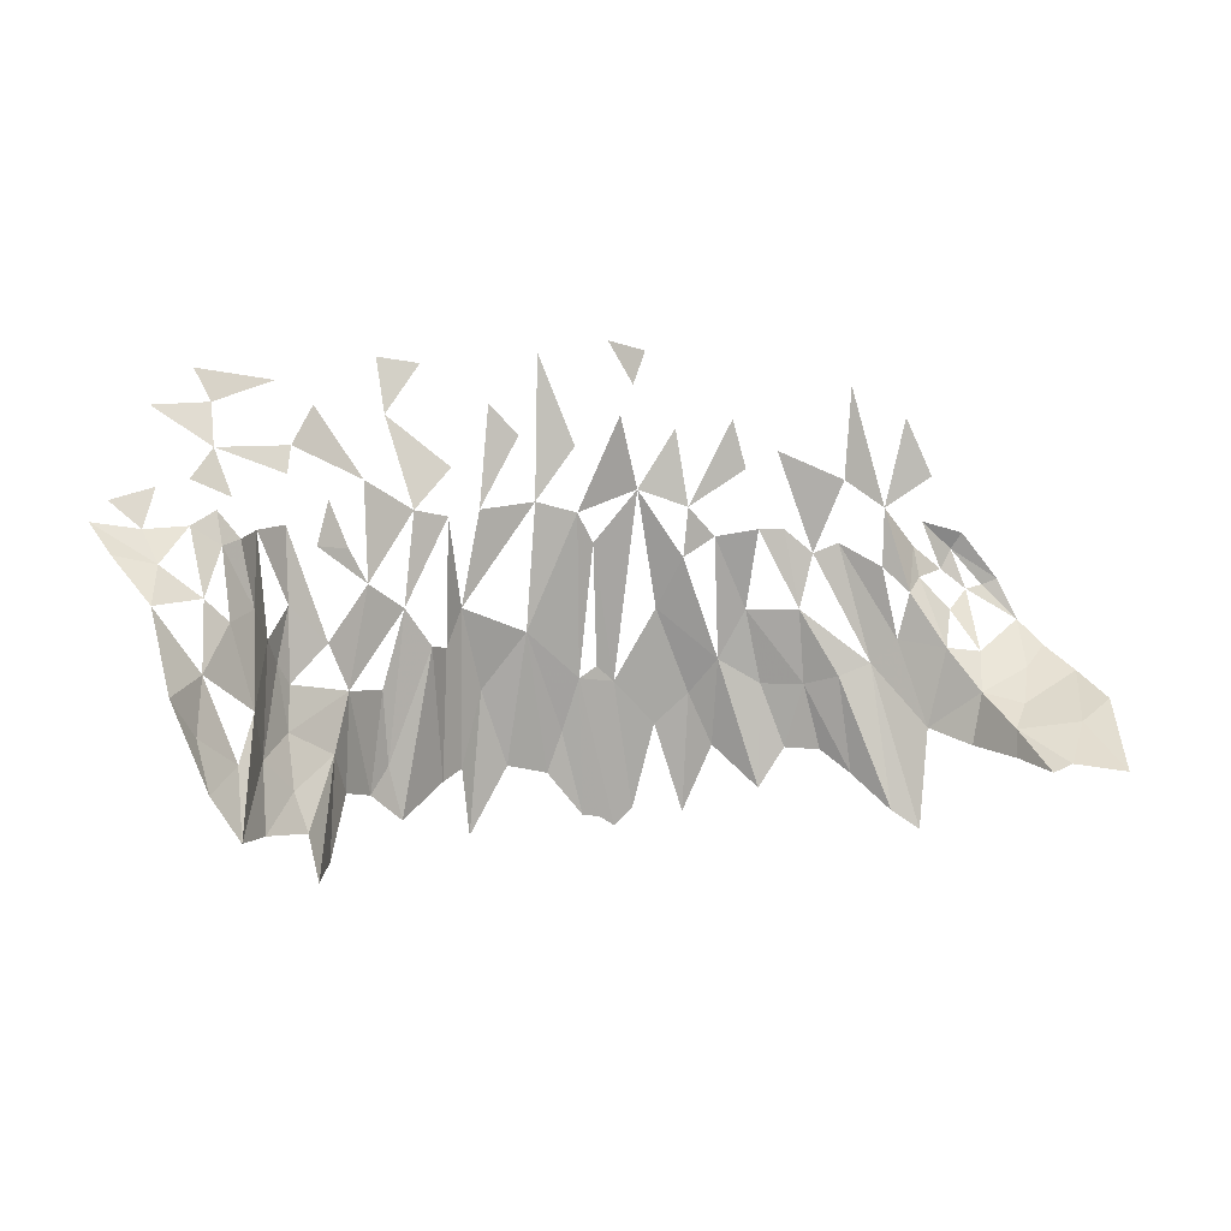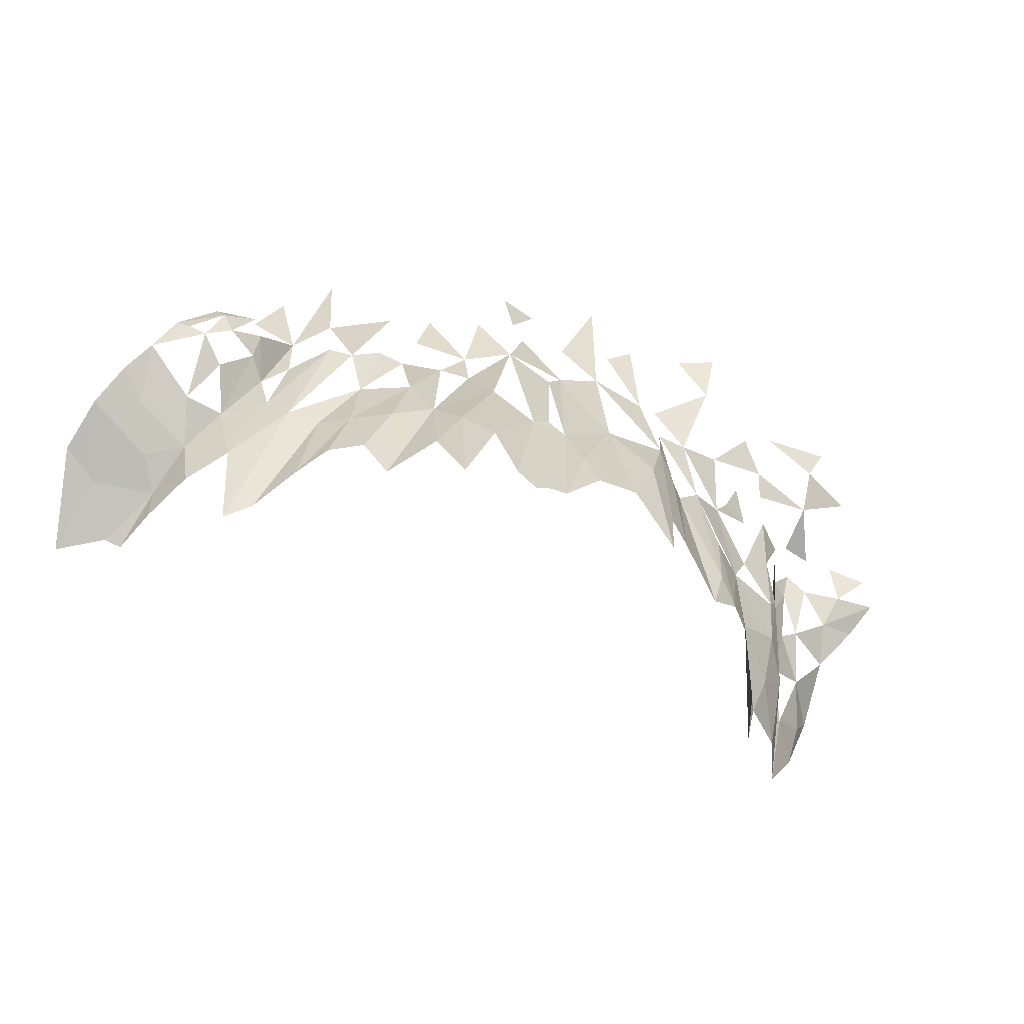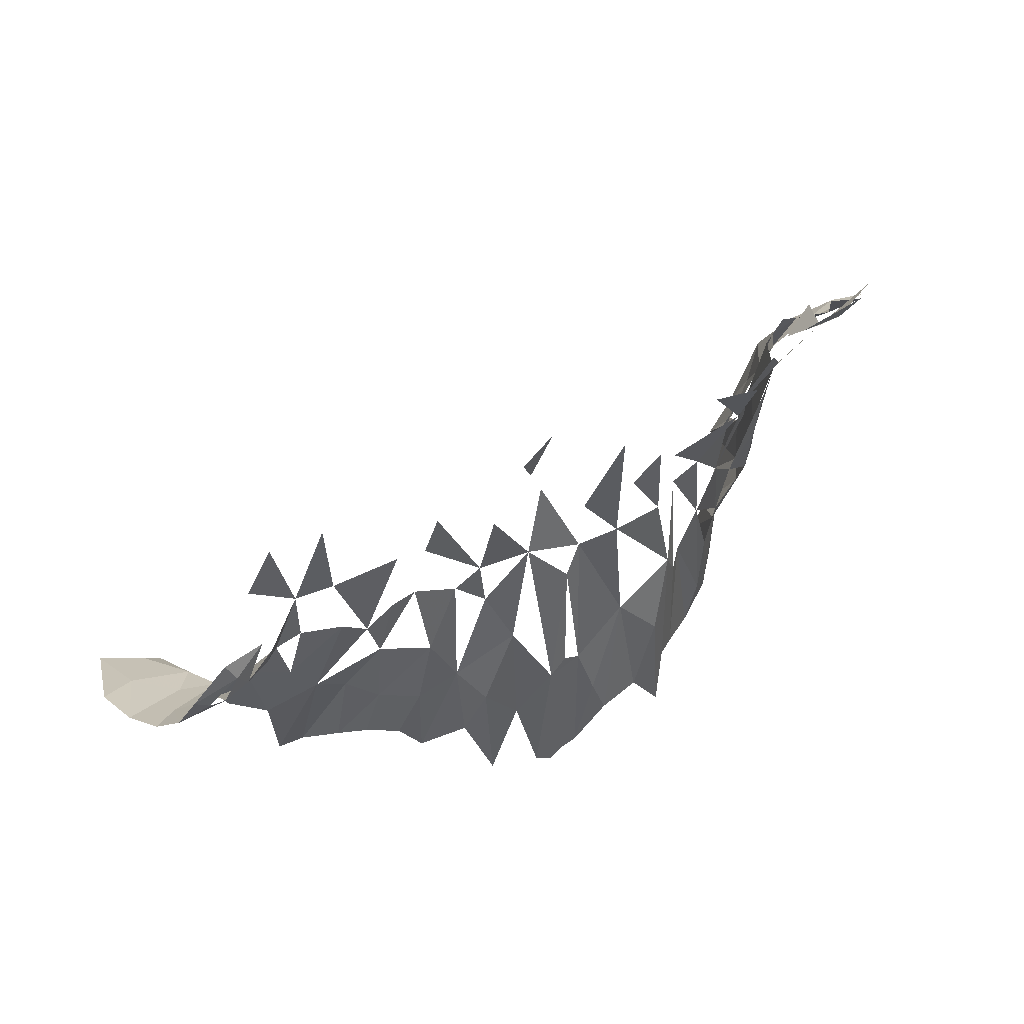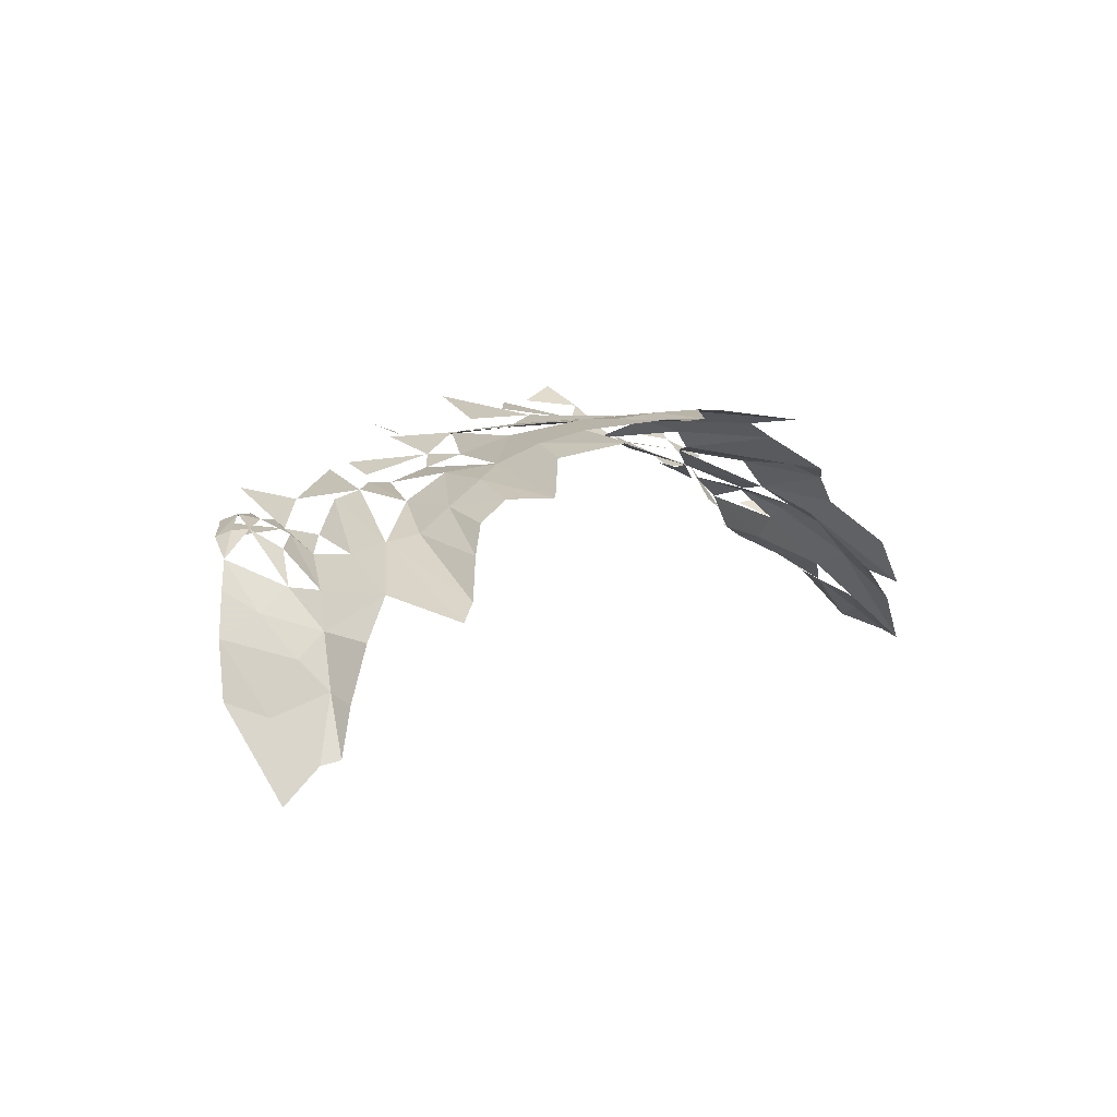
<metadata>
{"format":"obj","ext":"obj","renderer":"f3d","projection":"perspective","resolution":1024,"background":"white","views":[{"elev":10.2,"azim":162.3,"up":"+Y"},{"elev":-60.9,"azim":-25.2,"up":"+Y"},{"elev":47.6,"azim":-32.6,"up":"+Y"},{"elev":7.0,"azim":-41.1,"up":"+Z"}]}
</metadata>
<code>
v 0.9422 1.402 0.494
v 1.003 1.487 0.5647
v 0.9186 1.465 0.5696
v 0.9422 1.402 0.494
v 0.9186 1.465 0.5696
v 0.8403 1.401 0.5494
v 1.003 1.487 0.5647
v 1.034 1.54 0.6304
v 0.9186 1.465 0.5696
v 0.939 1.523 0.625
v 0.9186 1.465 0.5696
v 1.034 1.54 0.6304
v 0.8033 1.555 0.6118
v 0.7986 1.491 0.5873
v 0.8544 1.529 0.6037
v 0.8775 1.168 0.4293
v 0.927 1.252 0.3987
v 0.855 1.271 0.4928
v 0.7982 1.103 0.4693
v 0.8076 0.9784 0.3856
v 0.8627 1.07 0.3893
v 0.8627 1.07 0.3893
v 0.8775 1.168 0.4293
v 0.7982 1.103 0.4693
v 0.7538 1.185 0.5465
v 0.8076 0.9784 0.3856
v 0.7982 1.103 0.4693
v 0.7355 1.082 0.579
v 0.7485 0.9603 0.488
v 0.8076 0.9784 0.3856
v 0.7355 1.082 0.579
v 0.8076 0.9784 0.3856
v 0.7538 1.185 0.5465
v 0.7485 0.9603 0.488
v 0.7355 1.082 0.579
v 0.6748 1.012 0.6008
v 0.673 1.113 0.6614
v 0.6748 1.012 0.6008
v 0.7355 1.082 0.579
v 0.6559 0.9379 0.563
v 0.7485 0.9603 0.488
v 0.6748 1.012 0.6008
v 0.927 1.252 0.3987
v 0.9422 1.402 0.494
v 0.855 1.271 0.4928
v 0.855 1.271 0.4928
v 0.8403 1.401 0.5494
v 0.7932 1.353 0.5535
v 0.8403 1.401 0.5494
v 0.8544 1.529 0.6037
v 0.7986 1.491 0.5873
v 0.7408 1.368 0.5979
v 0.7986 1.491 0.5873
v 0.7604 1.499 0.612
v 0.7986 1.491 0.5873
v 0.8033 1.555 0.6118
v 0.7604 1.499 0.612
v 0.7986 1.491 0.5873
v 0.7408 1.368 0.5979
v 0.7932 1.353 0.5535
v 0.7408 1.368 0.5979
v 0.7604 1.499 0.612
v 0.7176 1.503 0.6931
v 0.7089 1.298 0.6538
v 0.7408 1.368 0.5979
v 0.7176 1.503 0.6931
v 0.855 1.271 0.4928
v 0.7932 1.353 0.5535
v 0.7538 1.185 0.5465
v 0.7089 1.298 0.6538
v 0.7355 1.082 0.579
v 0.7538 1.185 0.5465
v 0.7932 1.353 0.5535
v 0.7408 1.368 0.5979
v 0.7538 1.185 0.5465
v 0.7408 1.368 0.5979
v 0.7089 1.298 0.6538
v 0.7538 1.185 0.5465
v 0.7355 1.082 0.579
v 0.7089 1.298 0.6538
v 0.6871 1.244 0.6839
v 0.7355 1.082 0.579
v 0.6871 1.244 0.6839
v 0.673 1.113 0.6614
v 0.673 1.113 0.6614
v 0.6871 1.244 0.6839
v 0.6616 1.2 0.698
v 0.673 1.113 0.6614
v 0.6616 1.2 0.698
v 0.536 1.168 0.7493
v 0.7089 1.298 0.6538
v 0.6562 1.35 0.7219
v 0.6871 1.244 0.6839
v 0.6562 1.35 0.7219
v 0.6616 1.2 0.698
v 0.6871 1.244 0.6839
v 0.6562 1.35 0.7219
v 0.6541 1.503 0.7445
v 0.5777 1.269 0.7362
v 0.6616 1.2 0.698
v 0.6562 1.35 0.7219
v 0.5777 1.269 0.7362
v 0.6541 1.503 0.7445
v 0.6562 1.35 0.7219
v 0.7176 1.503 0.6931
v 0.594 1.459 0.7465
v 0.5251 1.446 0.7793
v 0.4858 1.372 0.7909
v 0.6559 0.9379 0.563
v 0.6748 1.012 0.6008
v 0.5782 1.056 0.6933
v 0.5782 1.056 0.6933
v 0.6748 1.012 0.6008
v 0.673 1.113 0.6614
v 0.536 1.168 0.7493
v 0.5782 1.056 0.6933
v 0.673 1.113 0.6614
v 0.536 1.168 0.7493
v 0.5504 0.9673 0.7271
v 0.5782 1.056 0.6933
v 0.5504 0.9673 0.7271
v 0.536 1.168 0.7493
v 0.4897 0.9437 0.7864
v 0.536 1.168 0.7493
v 0.5777 1.269 0.7362
v 0.4858 1.372 0.7909
v 0.4897 0.9437 0.7864
v 0.536 1.168 0.7493
v 0.4553 1.152 0.8144
v 0.4456 0.9941 0.8165
v 0.4897 0.9437 0.7864
v 0.4553 1.152 0.8144
v 0.4037 1.312 0.8334
v 0.4456 0.9941 0.8165
v 0.4553 1.152 0.8144
v 0.4456 0.9941 0.8165
v 0.4037 1.312 0.8334
v 0.3447 1.228 0.8473
v 0.3447 1.228 0.8473
v 0.4196 0.8795 0.8127
v 0.4456 0.9941 0.8165
v 0.4196 0.8795 0.8127
v 0.3447 1.228 0.8473
v 0.3175 0.9348 0.8836
v 0.3059 1.216 0.885
v 0.3175 0.9348 0.8836
v 0.3447 1.228 0.8473
v 0.536 1.168 0.7493
v 0.4858 1.372 0.7909
v 0.4037 1.312 0.8334
v 0.3057 1.49 0.857
v 0.4037 1.312 0.8334
v 0.3779 1.507 0.8491
v 0.3059 1.216 0.885
v 0.2675 1.292 0.9094
v 0.269 0.9516 0.9161
v 0.3175 0.9348 0.8836
v 0.3057 1.49 0.857
v 0.2675 1.292 0.9094
v 0.3059 1.216 0.885
v 0.2675 1.292 0.9094
v 0.228 1.495 0.9069
v 0.1067 1.505 0.9181
v 0.269 0.9516 0.9161
v 0.2675 1.292 0.9094
v 0.2205 1.111 0.9395
v 0.2205 1.111 0.9395
v 0.2675 1.292 0.9094
v 0.125 1.231 0.9254
v 0.02336 1.482 0.8937
v 0.125 1.231 0.9254
v 0.1067 1.505 0.9181
v 0.02336 1.482 0.8937
v 0.01089 1.126 0.9252
v 0.125 1.231 0.9254
v 0.01089 1.126 0.9252
v 0.02336 1.482 0.8937
v -0.01426 1.415 0.9052
v -0.06755 1.113 0.9313
v -0.02872 1.148 0.9291
v -0.01426 1.415 0.9052
v 0.01089 1.126 0.9252
v 0.04335 1.009 0.945
v 0.125 1.231 0.9254
v -0.1043 1.526 0.8854
v -0.06755 1.113 0.9313
v -0.01426 1.415 0.9052
v -0.1525 1.019 0.9145
v -0.06755 1.113 0.9313
v -0.1474 1.273 0.8911
v -0.2191 1.088 0.8868
v 0.01089 1.126 0.9252
v -0.02872 1.148 0.9291
v -0.06755 1.113 0.9313
v -0.1122 0.8302 0.9419
v -0.06755 1.113 0.9313
v -0.1525 1.019 0.9145
v -0.2118 0.8256 0.9013
v -0.1525 1.019 0.9145
v -0.2191 1.088 0.8868
v -0.2648 0.9765 0.8644
v -0.2118 0.8256 0.9013
v -0.2191 1.088 0.8868
v -0.2692 1.166 0.8428
v -0.1474 1.273 0.8911
v -0.1923 1.385 0.847
v -0.2692 1.166 0.8428
v -0.2191 1.088 0.8868
v -0.1474 1.273 0.8911
v -0.2692 1.166 0.8428
v -0.2516 1.431 0.8188
v -0.3223 1.273 0.8208
v -0.2692 1.166 0.8428
v -0.3223 1.273 0.8208
v -0.3558 1.113 0.8182
v -0.2191 1.088 0.8868
v -0.2692 1.166 0.8428
v -0.2648 0.9765 0.8644
v -0.3446 0.8927 0.7949
v -0.2692 1.166 0.8428
v -0.3558 1.113 0.8182
v -0.3446 0.8927 0.7949
v -0.3558 1.113 0.8182
v -0.4003 0.9781 0.7893
v -0.2692 1.166 0.8428
v -0.3446 0.8927 0.7949
v -0.2648 0.9765 0.8644
v -0.4336 1.117 0.767
v -0.3223 1.273 0.8208
v -0.421 1.277 0.7662
v -0.3558 1.113 0.8182
v -0.3223 1.273 0.8208
v -0.4336 1.117 0.767
v -0.4003 0.9781 0.7893
v -0.3558 1.113 0.8182
v -0.4336 1.117 0.767
v -0.4336 1.117 0.767
v -0.421 1.277 0.7662
v -0.4901 1.14 0.714
v -0.9086 1.016 0.243
v -0.8193 1.023 0.3072
v -0.8884 1.085 0.3985
v -0.9086 1.016 0.243
v -0.8884 1.085 0.3985
v -0.9686 1.119 0.4344
v -0.4901 1.14 0.714
v -0.421 1.277 0.7662
v -0.5559 1.167 0.6995
v -0.5559 1.167 0.6995
v -0.6033 1.219 0.6741
v -0.6495 1.041 0.6151
v -0.6274 1.317 0.6687
v -0.6864 1.208 0.6107
v -0.6033 1.219 0.6741
v -0.7606 1.07 0.4349
v -0.7533 1.015 0.4147
v -0.7112 1.018 0.5304
v -0.7355 1.125 0.5429
v -0.7355 1.125 0.5429
v -0.6864 1.208 0.6107
v -0.7707 1.193 0.6256
v -0.7606 1.07 0.4349
v -0.7355 1.125 0.5429
v -0.8107 1.106 0.4986
v -0.8107 1.106 0.4986
v -0.7355 1.125 0.5429
v -0.8597 1.162 0.5867
v -0.7355 1.125 0.5429
v -0.7707 1.193 0.6256
v -0.8597 1.162 0.5867
v -0.6495 1.041 0.6151
v -0.6033 1.219 0.6741
v -0.6864 1.208 0.6107
v -0.7112 1.018 0.5304
v -0.6495 1.041 0.6151
v -0.7355 1.125 0.5429
v -0.6864 1.208 0.6107
v -0.7355 1.125 0.5429
v -0.6495 1.041 0.6151
v -0.4336 1.117 0.767
v -0.4638 0.9783 0.7461
v -0.4003 0.9781 0.7893
v -0.4638 0.9783 0.7461
v -0.4336 1.117 0.767
v -0.5111 0.9359 0.6897
v -0.5111 0.9359 0.6897
v -0.4336 1.117 0.767
v -0.4901 1.14 0.714
v -0.7819 1.006 0.3156
v -0.7606 1.07 0.4349
v -0.8193 1.023 0.3072
v -0.7533 1.015 0.4147
v -0.7606 1.07 0.4349
v -0.7819 1.006 0.3156
v -0.9521 1.157 0.5475
v -0.8107 1.106 0.4986
v -0.8597 1.162 0.5867
v -0.9196 1.197 0.6325
v -0.9521 1.157 0.5475
v -0.9686 1.119 0.4344
v -0.8884 1.085 0.3985
v -0.8107 1.106 0.4986
v -0.9521 1.157 0.5475
v -0.8884 1.085 0.3985
v -0.7606 1.07 0.4349
v 0.2506 0.8024 0.9307
v 0.269 0.9516 0.9161
v 0.2205 1.111 0.9395
v 0.1629 0.9426 0.9483
v 0.2506 0.8024 0.9307
v 0.2205 1.111 0.9395
v 0.04335 1.009 0.945
v 0 0.825 0.94
v 0.07397 0.919 0.9535
v 0 0.825 0.94
v 0.04335 1.009 0.945
v 0.01089 1.126 0.9252
v 0.1629 0.9426 0.9483
v 0.2205 1.111 0.9395
v 0.125 1.231 0.9254
v 0.07397 0.919 0.9535
v 0.1629 0.9426 0.9483
v 0.125 1.231 0.9254
v 0.07397 0.919 0.9535
v 0.125 1.231 0.9254
v 0.04335 1.009 0.945
v -0.07071 0.7957 0.94
v 0.01089 1.126 0.9252
v -0.06755 1.113 0.9313
v -0.1122 0.8302 0.9419
v -0.1923 1.385 0.847
v -0.2014 1.491 0.8421
v -0.2516 1.431 0.8188
v -0.1923 1.385 0.847
v -0.1474 1.273 0.8911
v -0.1043 1.526 0.8854
v -0.3223 1.273 0.8208
v -0.2516 1.431 0.8188
v -0.3374 1.446 0.7895
v -0.421 1.277 0.7662
v -0.3374 1.446 0.7895
v -0.396 1.443 0.7943
v -0.421 1.277 0.7662
v -0.396 1.443 0.7943
v -0.4575 1.391 0.7846
v -0.5072 1.413 0.7654
v -0.5559 1.167 0.6995
v -0.4575 1.391 0.7846
v -0.6033 1.219 0.6741
v -0.5072 1.413 0.7654
v -0.5778 1.369 0.6996
v -0.5072 1.413 0.7654
v -0.6033 1.219 0.6741
v -0.5559 1.167 0.6995
v -0.6274 1.317 0.6687
v -0.5815 1.492 0.7027
v -0.6635 1.403 0.7341
v -0.6668 1.342 0.7095
v -0.6274 1.317 0.6687
v -0.6635 1.403 0.7341
v -0.5815 1.492 0.7027
v -0.6274 1.317 0.6687
v -0.5778 1.369 0.6996
v -0.6864 1.208 0.6107
v -0.6274 1.317 0.6687
v -0.6668 1.342 0.7095
v -0.73 1.272 0.6908
v -0.6864 1.208 0.6107
v -0.6668 1.342 0.7095
v -0.7313 1.351 0.744
v -0.6668 1.342 0.7095
v -0.6635 1.403 0.7341
v -0.6876 1.453 0.7451
v -0.7763 1.427 0.7384
v -0.7585 1.391 0.7531
v -0.7313 1.351 0.744
v -0.6876 1.453 0.7451
v -0.7585 1.391 0.7531
v -0.785 1.307 0.7311
v -0.7707 1.193 0.6256
v -0.73 1.272 0.6908
v -0.8832 1.245 0.6848
v -0.785 1.307 0.7311
v -0.8214 1.315 0.7309
v -0.8597 1.162 0.5867
v -0.7707 1.193 0.6256
v -0.8832 1.245 0.6848
v -0.8214 1.315 0.7309
v -0.8514 1.328 0.7187
v -0.8832 1.245 0.6848
v -0.8514 1.328 0.7187
v -0.7585 1.391 0.7531
v -0.7763 1.427 0.7384
v -0.785 1.307 0.7311
v -0.7313 1.351 0.744
v -0.7585 1.391 0.7531
v -0.8214 1.315 0.7309
v -0.7585 1.391 0.7531
v -0.8514 1.328 0.7187
v -0.8832 1.245 0.6848
v -0.9196 1.197 0.6325
v -0.8597 1.162 0.5867
v -0.07071 0.7957 0.94
v -0.03827 0.8174 0.94
v 0.01089 1.126 0.9252
v 0.01089 1.126 0.9252
v -0.03827 0.8174 0.94
v 0 0.825 0.94
v 0.8544 1.529 0.6037
v 0.9186 1.465 0.5696
v 0.939 1.523 0.625
v 0.927 1.252 0.3987
v 0.8775 1.168 0.4293
v 0.8627 1.07 0.3893
v 0.7982 1.103 0.4693
v 0.8775 1.168 0.4293
v 0.855 1.271 0.4928
v 0.6559 0.9379 0.563
v 0.5782 1.056 0.6933
v 0.6406 0.8431 0.5473
v 0.5782 1.056 0.6933
v 0.5504 0.9673 0.7271
v 0.6014 0.8558 0.6397
v 0.5782 1.056 0.6933
v 0.6014 0.8558 0.6397
v 0.6406 0.8431 0.5473
v 0.4196 0.8795 0.8127
v 0.4897 0.9437 0.7864
v 0.4456 0.9941 0.8165
v -0.5559 1.167 0.6995
v -0.5701 0.871 0.612
v -0.4901 1.14 0.714
v -0.6203 0.8355 0.5812
v -0.5701 0.871 0.612
v -0.5559 1.167 0.6995
v -0.6203 0.8355 0.5812
v -0.5559 1.167 0.6995
v -0.6495 1.041 0.6151
v -0.4901 1.14 0.714
v -0.5701 0.871 0.612
v -0.5111 0.9359 0.6897
v -0.8884 1.085 0.3985
v -0.8193 1.023 0.3072
v -0.7606 1.07 0.4349
v 0.9076 1.597 0.6571
v 0.939 1.523 0.625
v 0.9949 1.573 0.6703
v 0.7851 1.656 0.7567
v 0.7644 1.569 0.6769
v 0.8464 1.61 0.6475
v 0.7779 1.737 0.8227
v 0.7851 1.656 0.7567
v 0.9007 1.738 0.7732
v 0.6297 1.65 0.8019
v 0.6444 1.599 0.767
v 0.7851 1.656 0.7567
v 0.6495 1.773 0.8471
v 0.7779 1.737 0.8227
v 0.806 1.801 0.8529
v 0.6297 1.65 0.8019
v 0.5775 1.724 0.8403
v 0.4839 1.575 0.8219
v 0.2958 1.588 0.8665
v 0.3779 1.507 0.8491
v 0.4186 1.693 0.9233
v 0.3416 1.794 0.935
v 0.4186 1.693 0.9233
v 0.4244 1.806 0.9682
v 0.1992 1.708 0.9377
v 0.1386 1.642 0.9264
v 0.228 1.495 0.9069
v 0.1067 1.505 0.9181
v 0.09069 1.81 0.9522
v 0.02405 1.618 0.9074
v -0.06076 1.684 0.8657
v -0.1043 1.526 0.8854
v 0.02336 1.482 0.8937
v -0.1242 1.812 0.895
v -0.08955 1.745 0.8698
v -0.03541 1.836 0.8703
v -0.1043 1.526 0.8854
v -0.1828 1.652 0.872
v -0.2014 1.491 0.8421
v -0.3108 1.572 0.7971
v -0.2014 1.491 0.8421
v -0.2887 1.673 0.8178
v -0.3854 1.605 0.8109
v -0.5145 1.546 0.7574
v -0.4575 1.391 0.7846
v -0.5145 1.546 0.7574
v -0.5327 1.739 0.7706
v -0.5815 1.492 0.7027
v -0.6273 1.677 0.7056
v -0.6792 1.555 0.6863
v -0.5815 1.492 0.7027
v 0.4858 1.372 0.7909
v 0.4839 1.575 0.8219
v 0.3779 1.507 0.8491
v 0.5619 1.543 0.7833
v 0.5251 1.446 0.7793
v 0.594 1.459 0.7465
g mesh6852303
f 1 2 3
f 4 5 6
f 7 8 9
f 10 11 12
f 13 14 15
f 16 17 18
f 19 20 21
f 22 23 24
f 25 26 27
f 28 29 30
f 31 32 33
f 34 35 36
f 37 38 39
f 40 41 42
f 43 44 45
f 46 47 48
f 49 50 51
f 52 53 54
f 55 56 57
f 58 59 60
f 61 62 63
f 64 65 66
f 67 68 69
f 70 71 72
f 73 74 75
f 76 77 78
f 79 80 81
f 82 83 84
f 85 86 87
f 88 89 90
f 91 92 93
f 94 95 96
f 97 98 99
f 100 101 102
f 103 104 105
f 106 107 108
f 109 110 111
f 112 113 114
f 115 116 117
f 118 119 120
f 121 122 123
f 124 125 126
f 127 128 129
f 130 131 132
f 133 134 135
f 136 137 138
f 139 140 141
f 142 143 144
f 145 146 147
f 148 149 150
f 151 152 153
f 154 155 156
f 156 157 154
f 158 159 160
f 161 162 163
f 164 165 166
f 167 168 169
f 170 171 172
f 173 174 175
f 176 177 178
f 179 180 181
f 182 183 184
f 185 186 187
f 188 189 190
f 190 191 188
f 192 193 194
f 195 196 197
f 198 199 200
f 201 202 203
f 204 205 206
f 207 208 209
f 210 211 212
f 213 214 215
f 216 217 218
f 219 220 221
f 222 223 224
f 225 226 227
f 228 229 230
f 231 232 233
f 234 235 236
f 237 238 239
f 240 241 242
f 243 244 245
f 246 247 248
f 249 250 251
f 252 253 254
f 255 256 257
f 257 258 255
f 259 260 261
f 262 263 264
f 265 266 267
f 268 269 270
f 271 272 273
f 274 275 276
f 277 278 279
f 280 281 282
f 283 284 285
f 286 287 288
f 289 290 291
f 292 293 294
f 295 296 297
f 297 298 295
f 299 300 301
f 302 303 304
f 304 305 302
f 306 307 308
f 309 310 311
f 312 313 314
f 315 316 317
f 318 319 320
f 321 322 323
f 324 325 326
f 327 328 329
f 329 330 327
f 331 332 333
f 334 335 336
f 337 338 339
f 340 341 342
f 343 344 345
f 346 347 348
f 349 350 351
f 352 353 354
f 355 356 357
f 358 359 360
f 361 362 363
f 364 365 366
f 367 368 369
f 370 371 372
f 373 374 375
f 376 377 378
f 379 380 381
f 382 383 384
f 385 386 387
f 388 389 390
f 391 392 393
f 394 395 396
f 397 398 399
f 400 401 402
f 403 404 405
f 406 407 408
f 409 410 411
f 412 413 414
f 415 416 417
f 418 419 420
f 421 422 423
f 424 425 426
f 427 428 429
f 430 431 432
f 433 434 435
f 436 437 438
f 439 440 441
f 442 443 444
f 445 446 447
f 448 449 450
f 451 452 453
f 454 455 456
f 457 458 459
f 460 461 462
f 463 464 465
f 466 467 468
f 469 470 471
f 472 473 474
f 475 476 477
f 478 479 480
f 481 482 483
f 484 485 486
f 487 488 489
f 490 491 492
f 493 494 495
f 496 497 498
f 499 500 501

</code>
